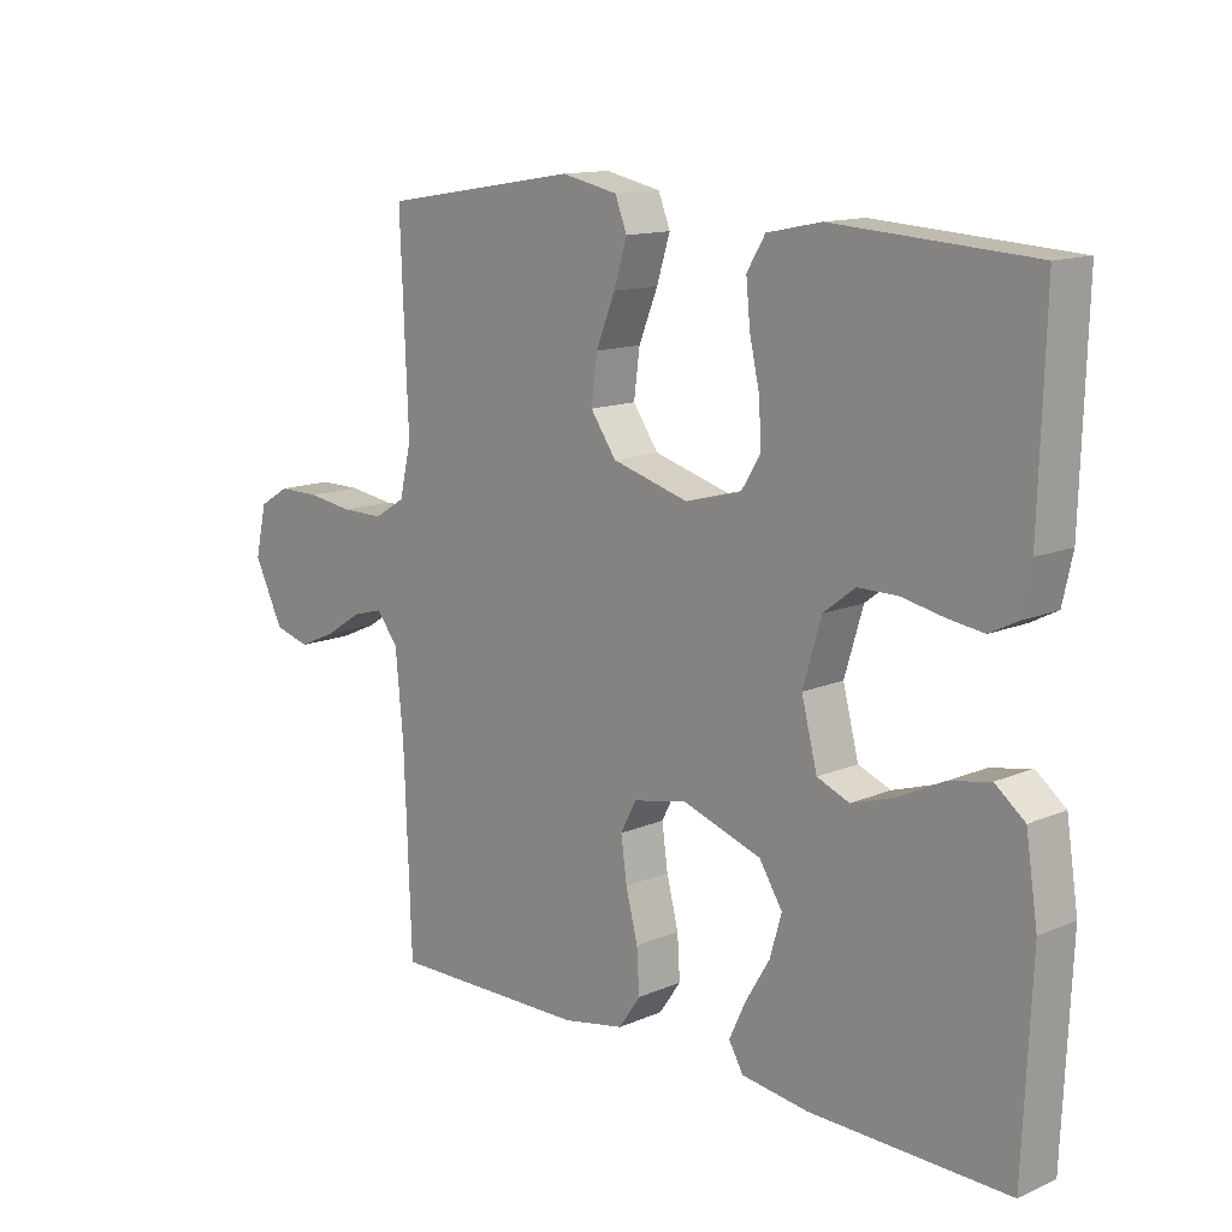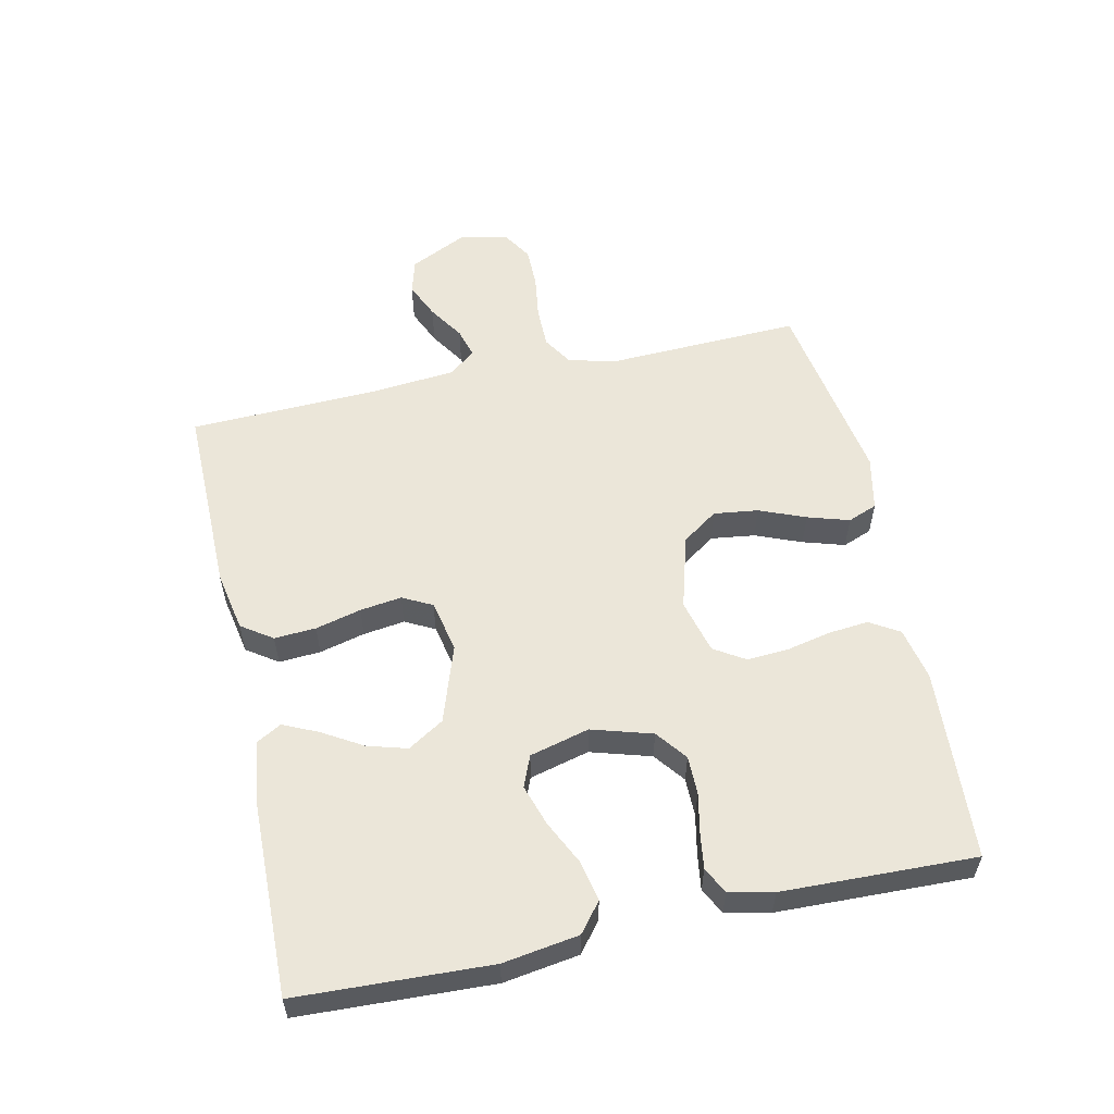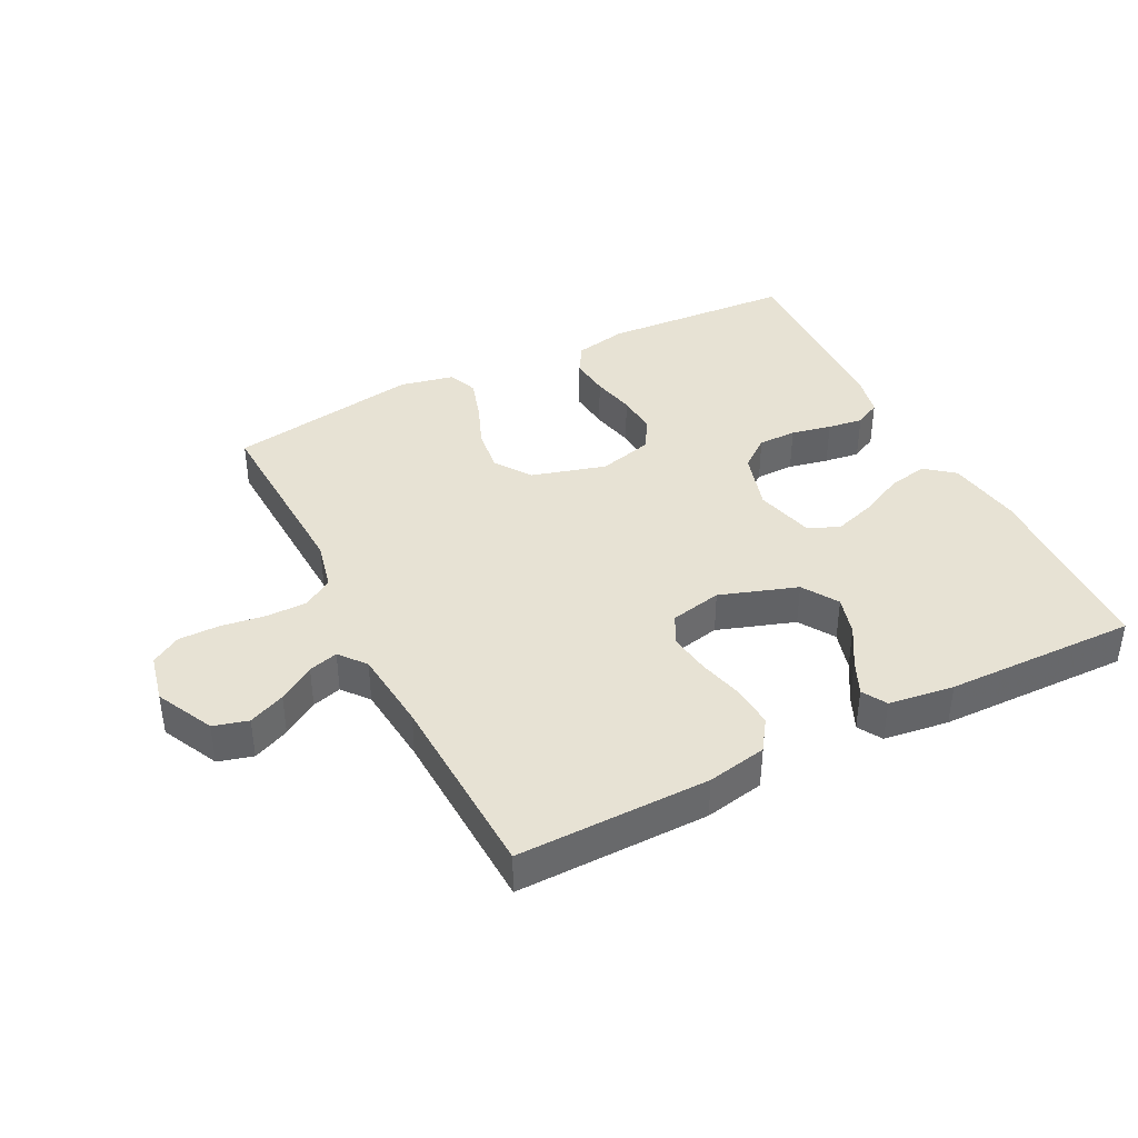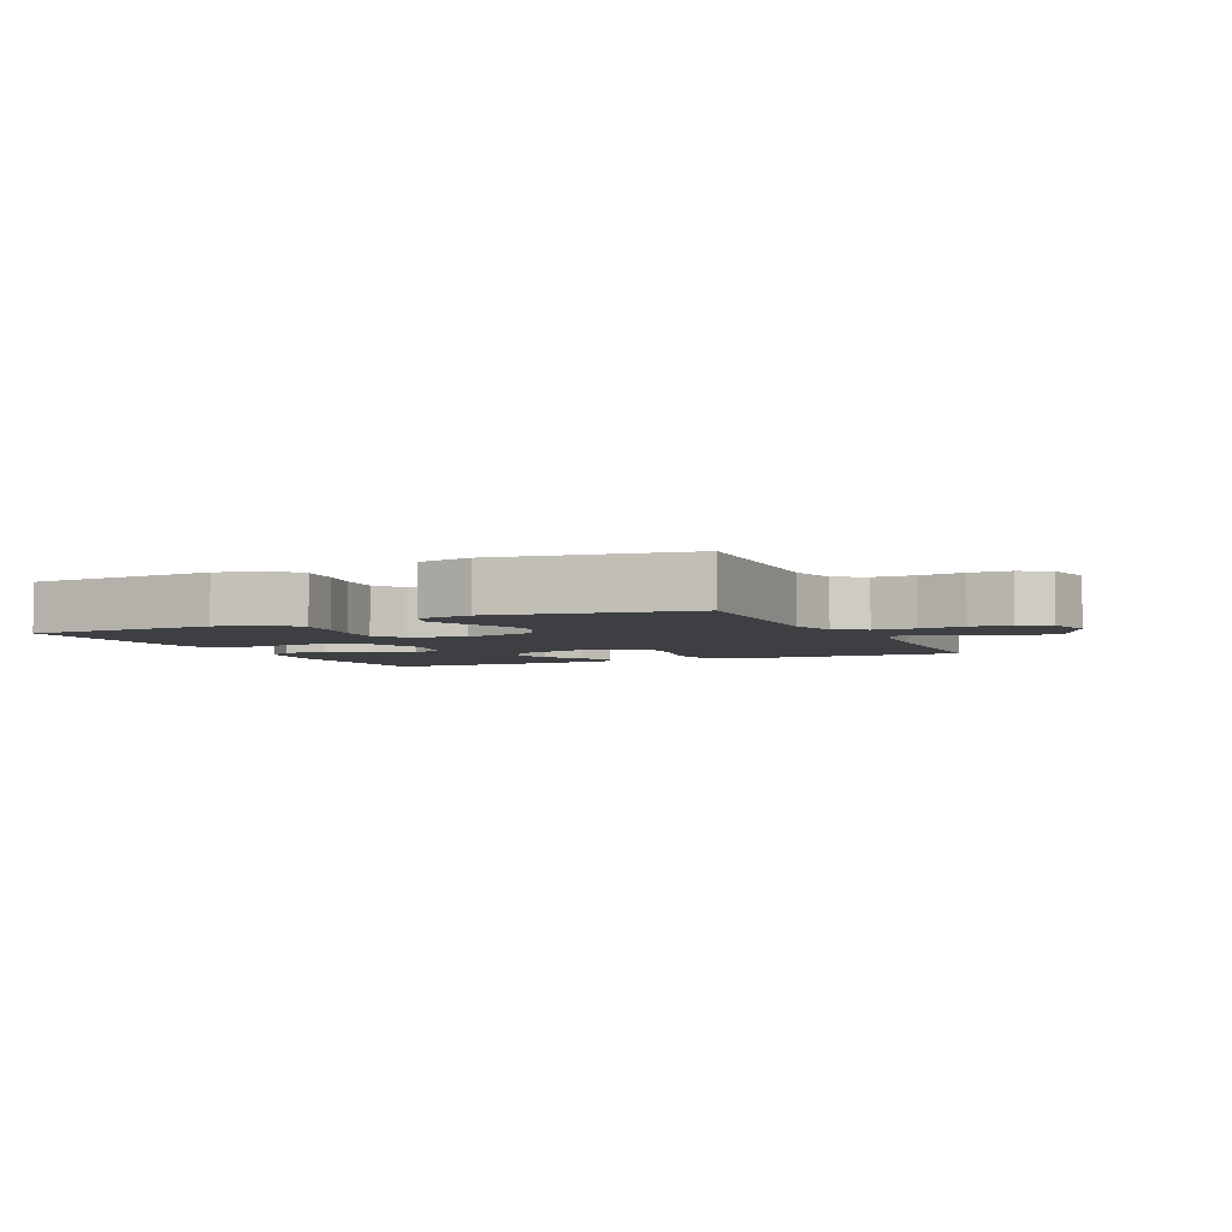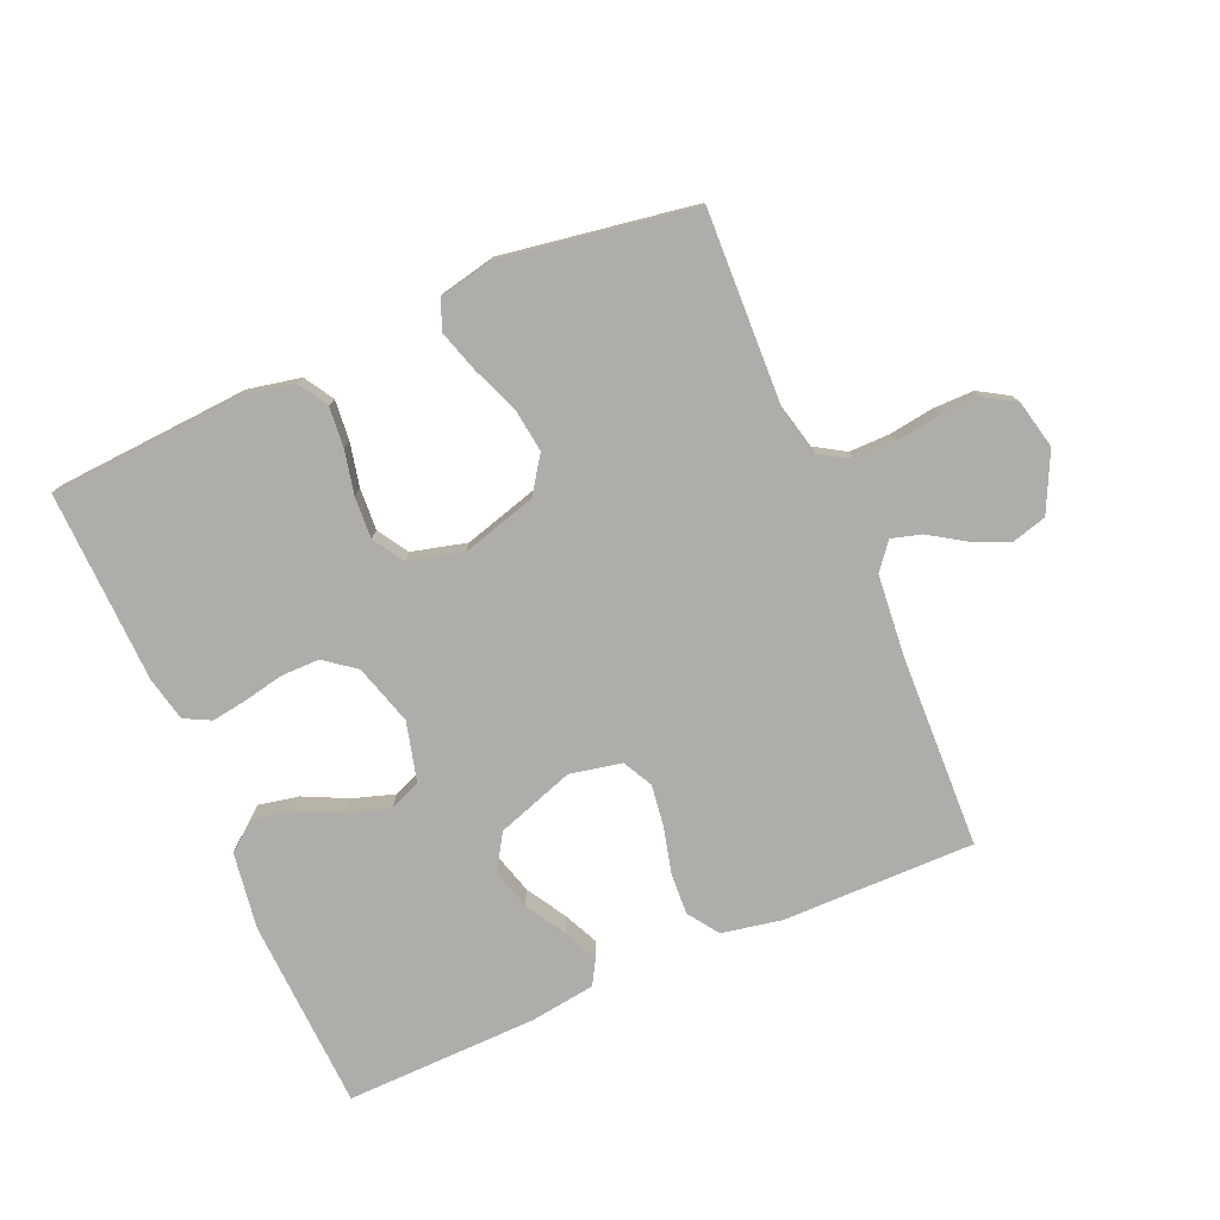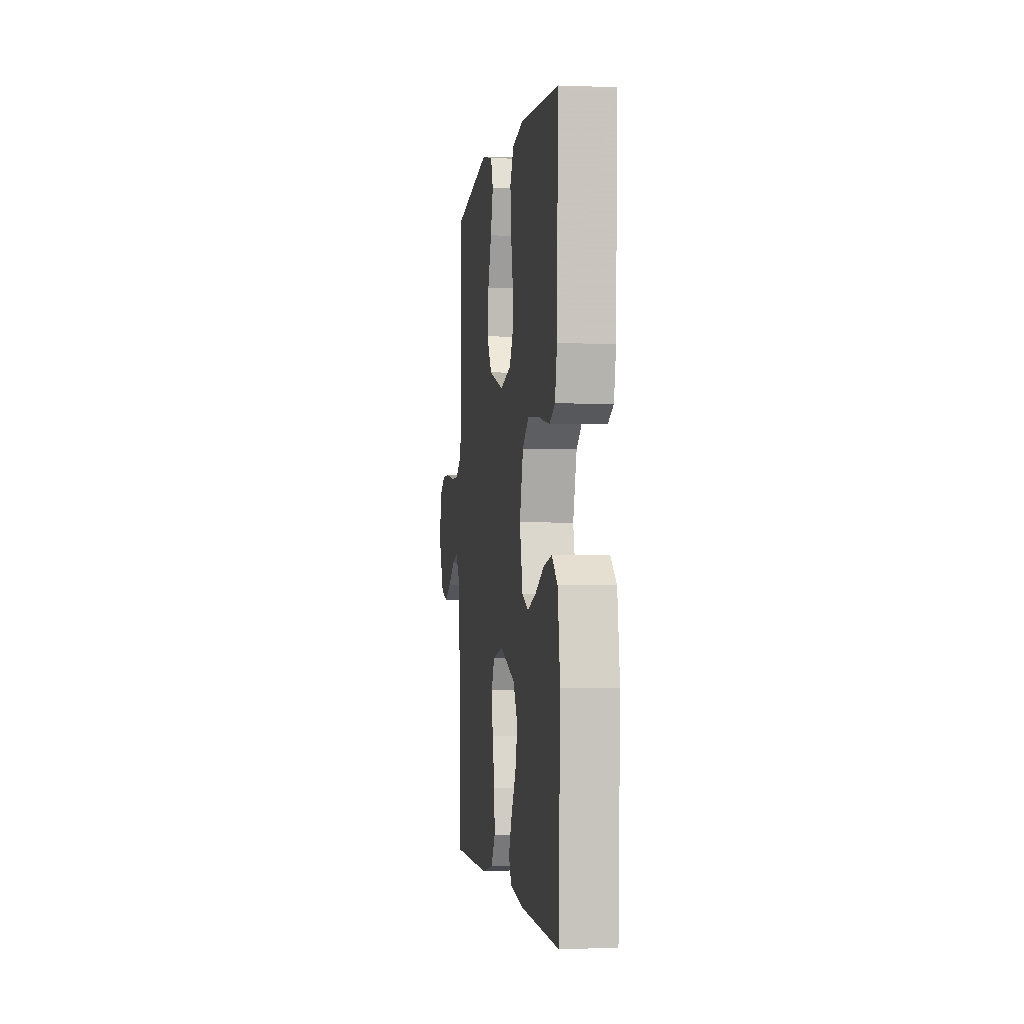
<metadata>
{"format":"obj","ext":"obj","renderer":"f3d","projection":"perspective","resolution":1024,"background":"white","views":[{"elev":13.3,"azim":-134.3,"up":"+Z"},{"elev":56.3,"azim":-102.3,"up":"+Y"},{"elev":39.9,"azim":153.0,"up":"+Y"},{"elev":-4.1,"azim":24.8,"up":"+Y"},{"elev":-77.4,"azim":23.5,"up":"+Y"},{"elev":-1.9,"azim":-97.8,"up":"+Z"}]}
</metadata>
<code>
v 0.5 0.07 0.5
v 0.488 0.07 0.2
v 0.506 0.07 0.123
v 0.553 0.07 0.094
v 0.617 0.07 0.094
v 0.687 0.07 0.104
v 0.75 0.07 0.104
v 0.796 0.07 0.076
v 0.813 0.07 0
v 0.769 0.07 -0.09
v 0.715 0.07 -0.105
v 0.658 0.07 -0.08
v 0.602 0.07 -0.044
v 0.556 0.07 -0.031
v 0.523 0.07 -0.072
v 0.511 0.07 -0.2
v 0.5 0.07 -0.5
v 0.2 0.07 -0.497
v 0.107 0.07 -0.479
v 0.074 0.07 -0.431
v 0.078 0.07 -0.366
v 0.096 0.07 -0.295
v 0.105 0.07 -0.23
v 0.081 0.07 -0.184
v 0 0.07 -0.167
v -0.121 0.07 -0.208
v -0.156 0.07 -0.264
v -0.138 0.07 -0.326
v -0.101 0.07 -0.388
v -0.076 0.07 -0.442
v -0.098 0.07 -0.48
v -0.2 0.07 -0.494
v -0.5 0.07 -0.5
v -0.513 0.07 -0.2
v -0.495 0.07 -0.082
v -0.45 0.07 -0.046
v -0.387 0.07 -0.059
v -0.319 0.07 -0.092
v -0.254 0.07 -0.113
v -0.205 0.07 -0.093
v -0.181 0.07 0
v -0.209 0.07 0.094
v -0.257 0.07 0.131
v -0.317 0.07 0.131
v -0.38 0.07 0.118
v -0.435 0.07 0.11
v -0.476 0.07 0.131
v -0.491 0.07 0.2
v -0.5 0.07 0.5
v -0.2 0.07 0.519
v -0.118 0.07 0.502
v -0.09 0.07 0.456
v -0.096 0.07 0.393
v -0.111 0.07 0.325
v -0.115 0.07 0.26
v -0.085 0.07 0.212
v 0 0.07 0.19
v 0.116 0.07 0.223
v 0.155 0.07 0.279
v 0.146 0.07 0.348
v 0.117 0.07 0.42
v 0.097 0.07 0.485
v 0.115 0.07 0.531
v 0.2 0.07 0.549
v 0.5 0 0.5
v 0.488 0 0.2
v 0.506 0 0.123
v 0.553 0 0.094
v 0.617 0 0.094
v 0.687 0 0.104
v 0.75 0 0.104
v 0.796 0 0.076
v 0.813 0 0
v 0.769 0 -0.09
v 0.715 0 -0.105
v 0.658 0 -0.08
v 0.602 0 -0.044
v 0.556 0 -0.031
v 0.523 0 -0.072
v 0.511 0 -0.2
v 0.5 0 -0.5
v 0.2 0 -0.497
v 0.107 0 -0.479
v 0.074 0 -0.431
v 0.078 0 -0.366
v 0.096 0 -0.295
v 0.105 0 -0.23
v 0.081 0 -0.184
v 0 0 -0.167
v -0.121 0 -0.208
v -0.156 0 -0.264
v -0.138 0 -0.326
v -0.101 0 -0.388
v -0.076 0 -0.442
v -0.098 0 -0.48
v -0.2 0 -0.494
v -0.5 0 -0.5
v -0.513 0 -0.2
v -0.495 0 -0.082
v -0.45 0 -0.046
v -0.387 0 -0.059
v -0.319 0 -0.092
v -0.254 0 -0.113
v -0.205 0 -0.093
v -0.181 0 0
v -0.209 0 0.094
v -0.257 0 0.131
v -0.317 0 0.131
v -0.38 0 0.118
v -0.435 0 0.11
v -0.476 0 0.131
v -0.491 0 0.2
v -0.5 0 0.5
v -0.2 0 0.519
v -0.118 0 0.502
v -0.09 0 0.456
v -0.096 0 0.393
v -0.111 0 0.325
v -0.115 0 0.26
v -0.085 0 0.212
v 0 0 0.19
v 0.116 0 0.223
v 0.155 0 0.279
v 0.146 0 0.348
v 0.117 0 0.42
v 0.097 0 0.485
v 0.115 0 0.531
v 0.2 0 0.549
f 64 1 2
f 63 64 2
f 62 63 2
f 61 62 2
f 60 61 2
f 59 60 2 3
f 58 59 3 4
f 57 58 4
f 52 53 54
f 51 52 54
f 50 51 54
f 49 50 54
f 48 49 54
f 47 48 54
f 46 47 54
f 45 46 54
f 44 45 54
f 43 44 54 55
f 42 43 55 56
f 36 37 38
f 35 36 38
f 34 35 38
f 33 34 38
f 32 33 38
f 31 32 38
f 30 31 38
f 29 30 38
f 28 29 38
f 27 28 38 39
f 26 27 39 40
f 20 21 22
f 19 20 22
f 18 19 22
f 17 18 22
f 16 17 22
f 15 16 22 23
f 14 15 23 24
f 11 12 13
f 10 11 13
f 9 10 13
f 8 9 13
f 7 8 13
f 6 7 13
f 5 6 13
f 4 5 13 14
f 14 24 25
f 4 14 25
f 57 4 25
f 56 57 25
f 42 56 25
f 41 42 25
f 25 26 40 41
f 66 65 128
f 66 128 127
f 66 127 126
f 66 126 125
f 66 125 124
f 67 66 124 123
f 68 67 123 122
f 68 122 121
f 118 117 116
f 118 116 115
f 118 115 114
f 118 114 113
f 118 113 112
f 118 112 111
f 118 111 110
f 118 110 109
f 118 109 108
f 119 118 108 107
f 120 119 107 106
f 102 101 100
f 102 100 99
f 102 99 98
f 102 98 97
f 102 97 96
f 102 96 95
f 102 95 94
f 102 94 93
f 102 93 92
f 103 102 92 91
f 104 103 91 90
f 86 85 84
f 86 84 83
f 86 83 82
f 86 82 81
f 86 81 80
f 87 86 80 79
f 88 87 79 78
f 77 76 75
f 77 75 74
f 77 74 73
f 77 73 72
f 77 72 71
f 77 71 70
f 77 70 69
f 78 77 69 68
f 89 88 78
f 89 78 68
f 89 68 121
f 89 121 120
f 89 120 106
f 89 106 105
f 105 104 90 89
f 1 65 66 2
f 2 66 67 3
f 3 67 68 4
f 4 68 69 5
f 5 69 70 6
f 6 70 71 7
f 7 71 72 8
f 8 72 73 9
f 9 73 74 10
f 10 74 75 11
f 11 75 76 12
f 12 76 77 13
f 13 77 78 14
f 14 78 79 15
f 15 79 80 16
f 16 80 81 17
f 17 81 82 18
f 18 82 83 19
f 19 83 84 20
f 20 84 85 21
f 21 85 86 22
f 22 86 87 23
f 23 87 88 24
f 24 88 89 25
f 25 89 90 26
f 26 90 91 27
f 27 91 92 28
f 28 92 93 29
f 29 93 94 30
f 30 94 95 31
f 31 95 96 32
f 32 96 97 33
f 33 97 98 34
f 34 98 99 35
f 35 99 100 36
f 36 100 101 37
f 37 101 102 38
f 38 102 103 39
f 39 103 104 40
f 40 104 105 41
f 41 105 106 42
f 42 106 107 43
f 43 107 108 44
f 44 108 109 45
f 45 109 110 46
f 46 110 111 47
f 47 111 112 48
f 48 112 113 49
f 49 113 114 50
f 50 114 115 51
f 51 115 116 52
f 52 116 117 53
f 53 117 118 54
f 54 118 119 55
f 55 119 120 56
f 56 120 121 57
f 57 121 122 58
f 58 122 123 59
f 59 123 124 60
f 60 124 125 61
f 61 125 126 62
f 62 126 127 63
f 63 127 128 64
f 64 128 65 1

</code>
